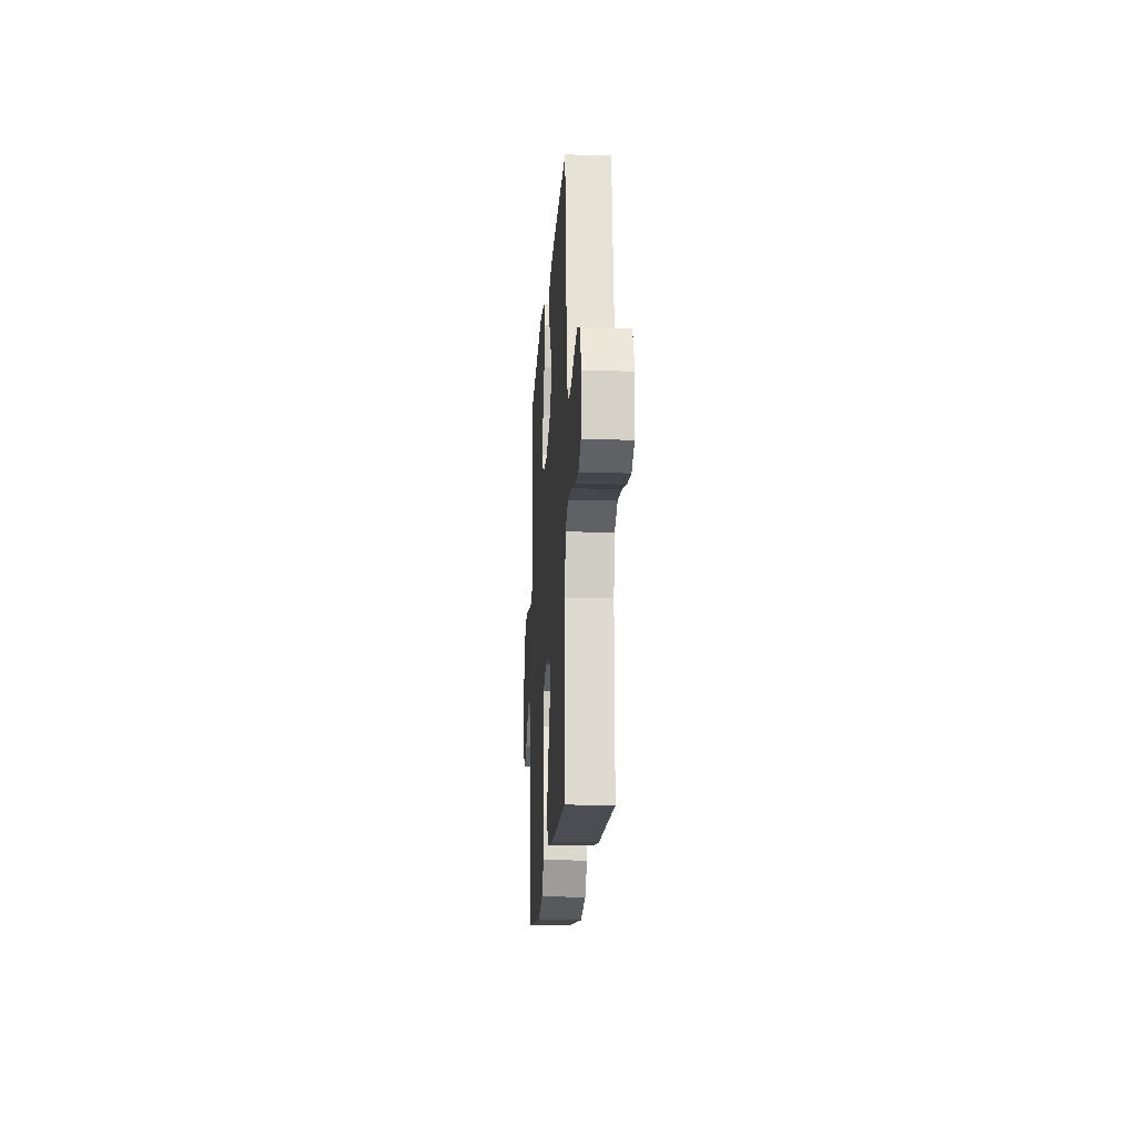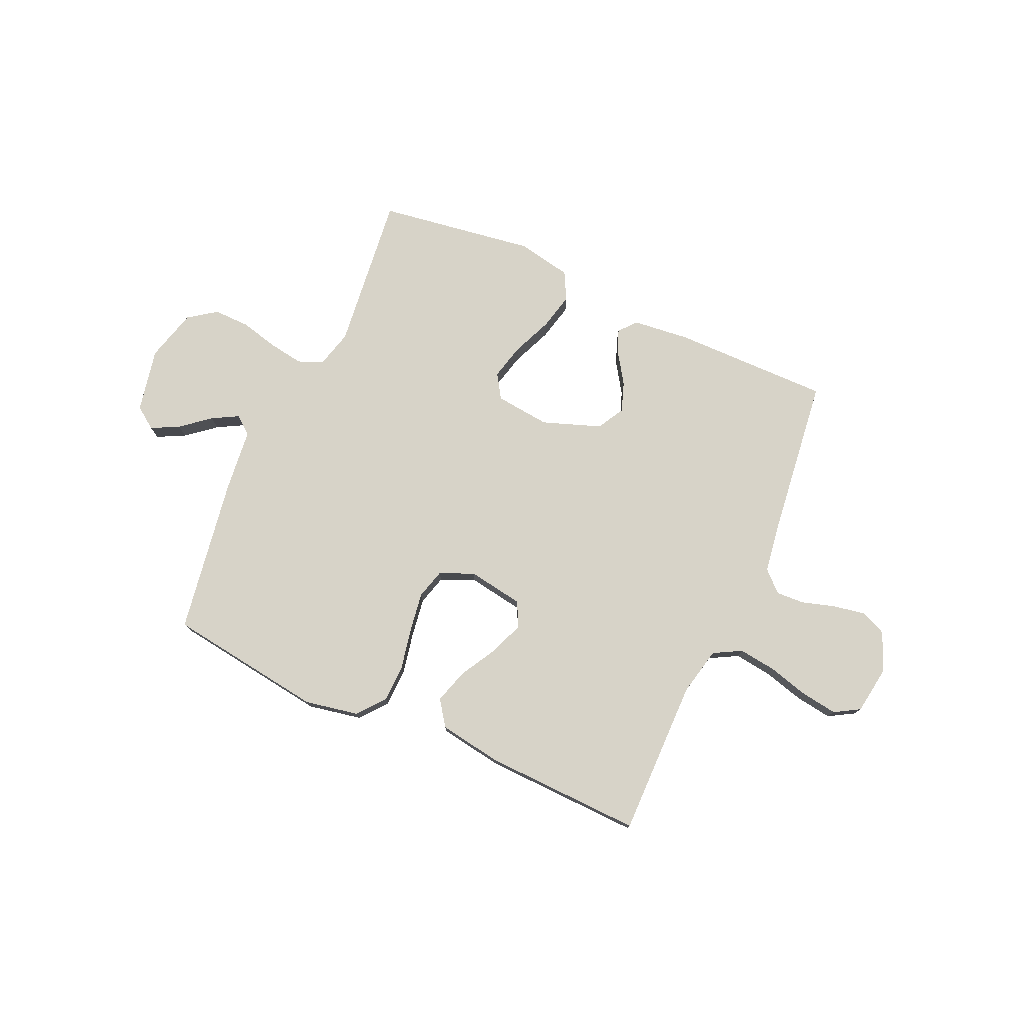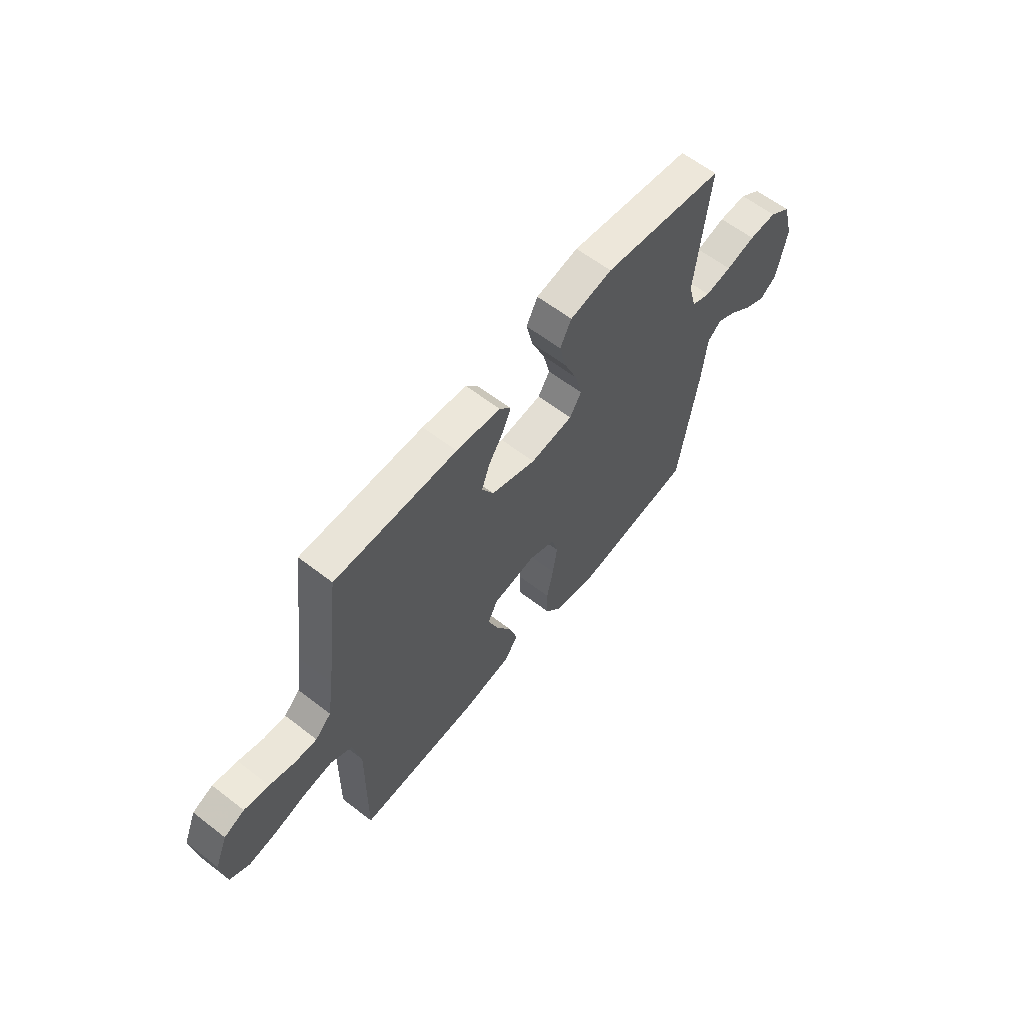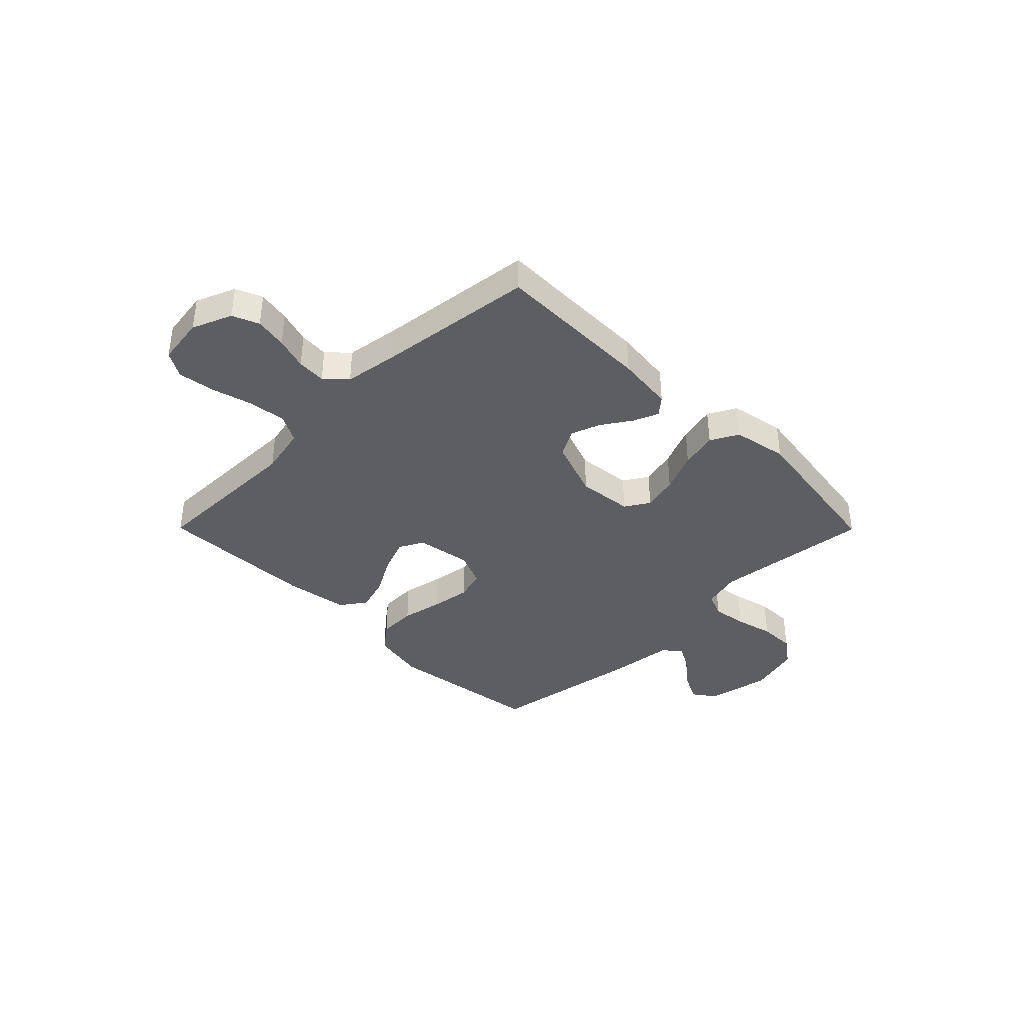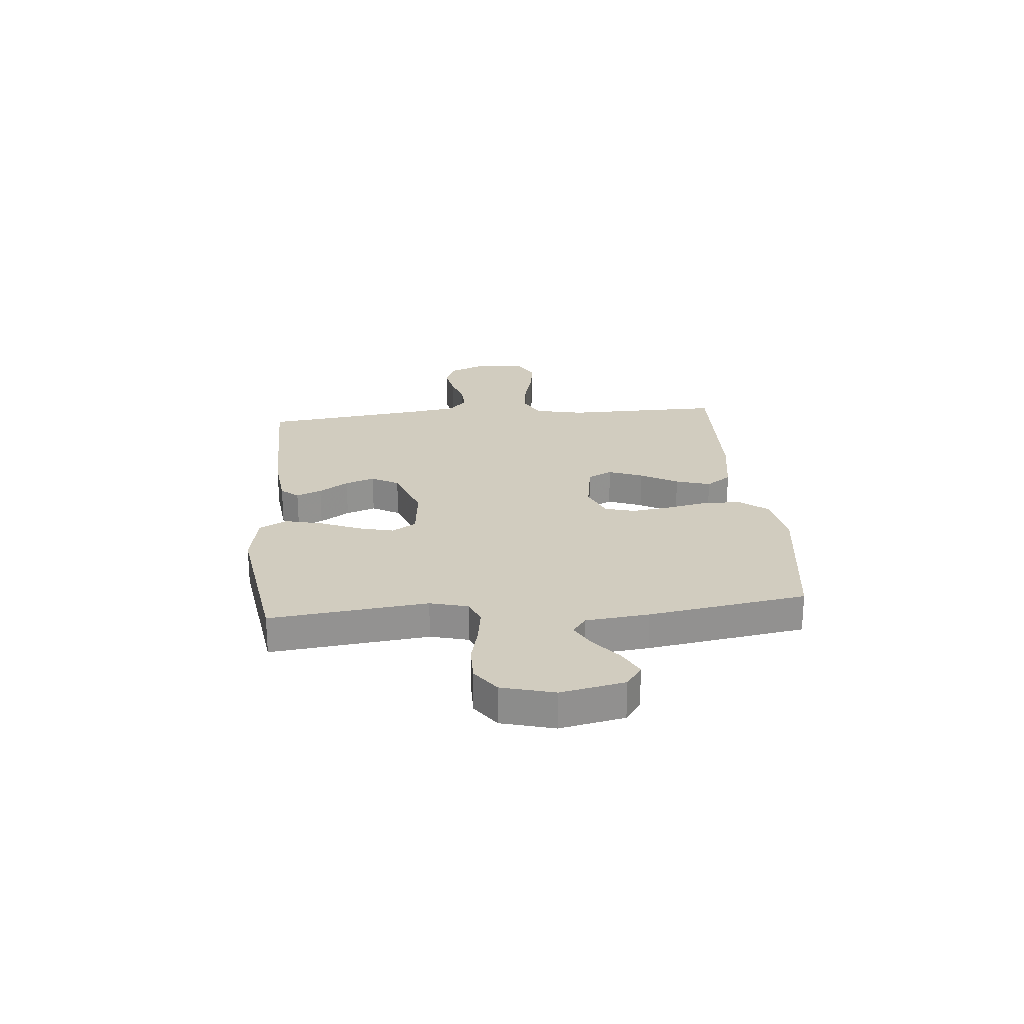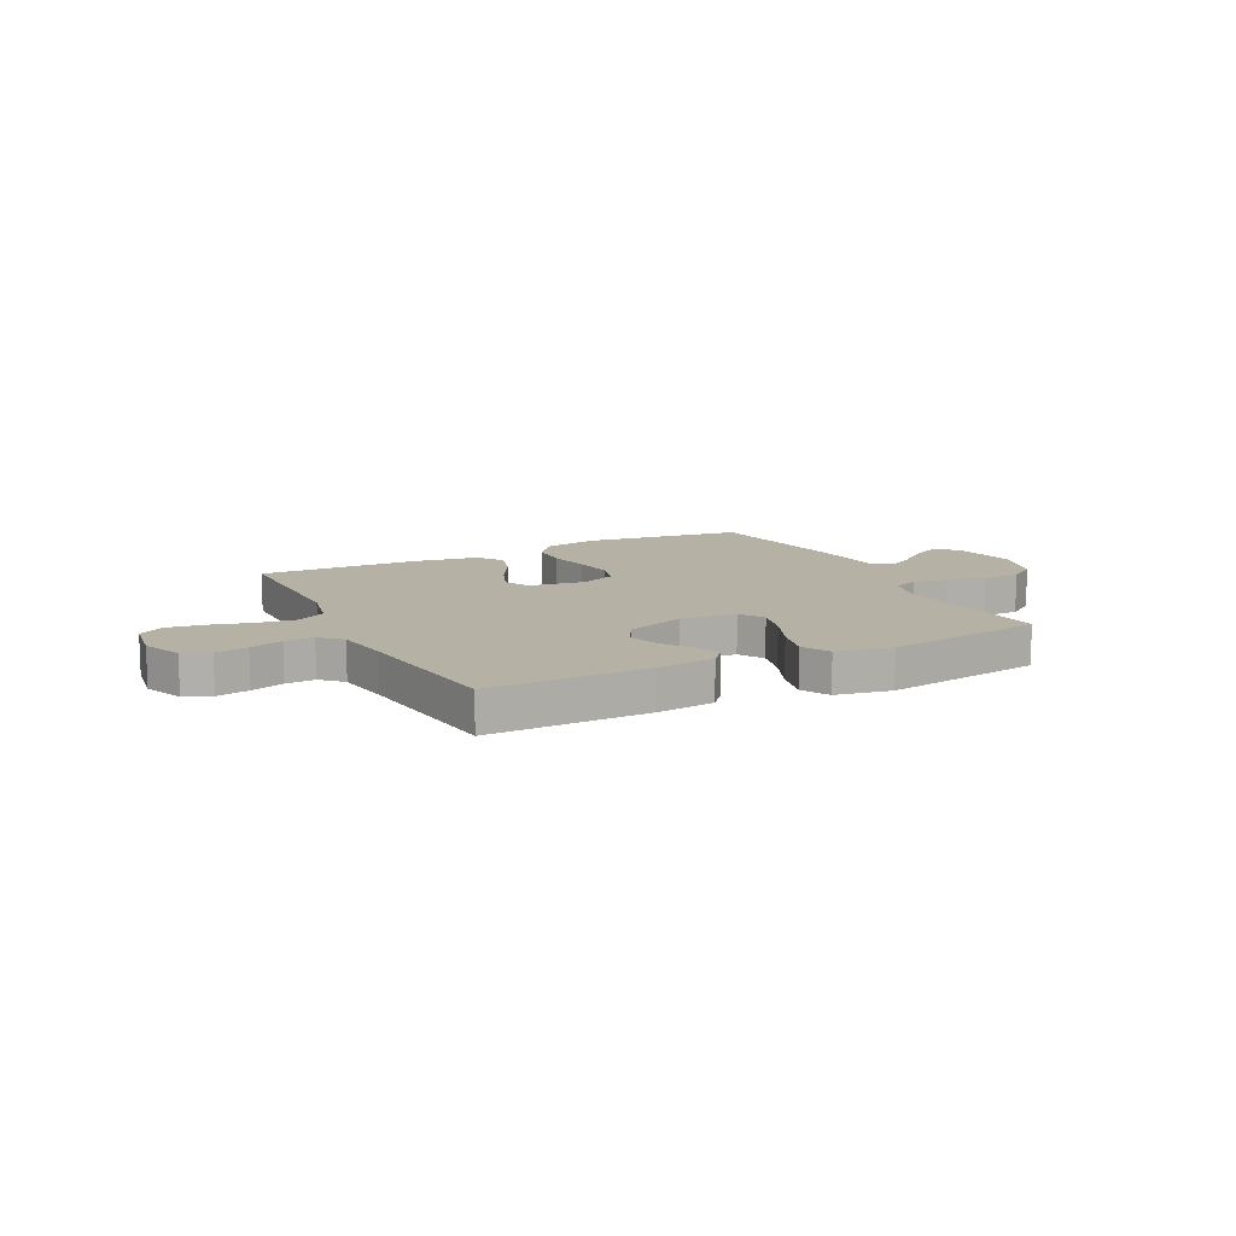
<metadata>
{"format":"obj","ext":"obj","renderer":"f3d","projection":"perspective","resolution":1024,"background":"white","views":[{"elev":-18.1,"azim":-93.6,"up":"+Z"},{"elev":76.8,"azim":-155.8,"up":"+Y"},{"elev":60.7,"azim":-51.7,"up":"+Z"},{"elev":-38.5,"azim":-45.2,"up":"+Y"},{"elev":23.9,"azim":84.8,"up":"+Y"},{"elev":12.0,"azim":-26.8,"up":"+Y"}]}
</metadata>
<code>
v -0.5 0.07 -0.5
v -0.497 0.07 -0.2
v -0.517 0.07 -0.108
v -0.57 0.07 -0.079
v -0.642 0.07 -0.088
v -0.719 0.07 -0.109
v -0.789 0.07 -0.119
v -0.837 0.07 -0.091
v -0.85 0.07 0
v -0.819 0.07 0.075
v -0.769 0.07 0.096
v -0.708 0.07 0.085
v -0.646 0.07 0.066
v -0.591 0.07 0.063
v -0.552 0.07 0.1
v -0.537 0.07 0.2
v -0.5 0.07 0.5
v -0.2 0.07 0.497
v -0.091 0.07 0.485
v -0.063 0.07 0.452
v -0.083 0.07 0.404
v -0.12 0.07 0.348
v -0.14 0.07 0.292
v -0.111 0.07 0.24
v 0 0.07 0.2
v 0.105 0.07 0.211
v 0.134 0.07 0.257
v 0.117 0.07 0.325
v 0.085 0.07 0.401
v 0.068 0.07 0.472
v 0.096 0.07 0.525
v 0.2 0.07 0.545
v 0.5 0.07 0.5
v 0.466 0.07 0.2
v 0.485 0.07 0.128
v 0.532 0.07 0.109
v 0.598 0.07 0.119
v 0.671 0.07 0.137
v 0.74 0.07 0.138
v 0.793 0.07 0.1
v 0.82 0.07 0
v 0.795 0.07 -0.122
v 0.753 0.07 -0.152
v 0.7 0.07 -0.125
v 0.645 0.07 -0.08
v 0.596 0.07 -0.053
v 0.561 0.07 -0.08
v 0.548 0.07 -0.2
v 0.5 0.07 -0.5
v 0.2 0.07 -0.541
v 0.097 0.07 -0.521
v 0.056 0.07 -0.469
v 0.054 0.07 -0.397
v 0.07 0.07 -0.318
v 0.081 0.07 -0.243
v 0.065 0.07 -0.186
v 0 0.07 -0.158
v -0.106 0.07 -0.175
v -0.13 0.07 -0.222
v -0.105 0.07 -0.287
v -0.065 0.07 -0.358
v -0.045 0.07 -0.424
v -0.079 0.07 -0.472
v -0.2 0.07 -0.491
v -0.5 0 -0.5
v -0.497 0 -0.2
v -0.517 0 -0.108
v -0.57 0 -0.079
v -0.642 0 -0.088
v -0.719 0 -0.109
v -0.789 0 -0.119
v -0.837 0 -0.091
v -0.85 0 0
v -0.819 0 0.075
v -0.769 0 0.096
v -0.708 0 0.085
v -0.646 0 0.066
v -0.591 0 0.063
v -0.552 0 0.1
v -0.537 0 0.2
v -0.5 0 0.5
v -0.2 0 0.497
v -0.091 0 0.485
v -0.063 0 0.452
v -0.083 0 0.404
v -0.12 0 0.348
v -0.14 0 0.292
v -0.111 0 0.24
v 0 0 0.2
v 0.105 0 0.211
v 0.134 0 0.257
v 0.117 0 0.325
v 0.085 0 0.401
v 0.068 0 0.472
v 0.096 0 0.525
v 0.2 0 0.545
v 0.5 0 0.5
v 0.466 0 0.2
v 0.485 0 0.128
v 0.532 0 0.109
v 0.598 0 0.119
v 0.671 0 0.137
v 0.74 0 0.138
v 0.793 0 0.1
v 0.82 0 0
v 0.795 0 -0.122
v 0.753 0 -0.152
v 0.7 0 -0.125
v 0.645 0 -0.08
v 0.596 0 -0.053
v 0.561 0 -0.08
v 0.548 0 -0.2
v 0.5 0 -0.5
v 0.2 0 -0.541
v 0.097 0 -0.521
v 0.056 0 -0.469
v 0.054 0 -0.397
v 0.07 0 -0.318
v 0.081 0 -0.243
v 0.065 0 -0.186
v 0 0 -0.158
v -0.106 0 -0.175
v -0.13 0 -0.222
v -0.105 0 -0.287
v -0.065 0 -0.358
v -0.045 0 -0.424
v -0.079 0 -0.472
v -0.2 0 -0.491
f 64 1 2
f 63 64 2
f 62 63 2
f 61 62 2
f 60 61 2
f 59 60 2 3
f 58 59 3 4
f 57 58 4
f 52 53 54
f 51 52 54
f 50 51 54
f 49 50 54
f 48 49 54
f 47 48 54
f 46 47 54 55
f 43 44 45
f 42 43 45
f 41 42 45
f 40 41 45
f 39 40 45
f 38 39 45
f 37 38 45
f 36 37 45 46
f 46 55 56
f 36 46 56
f 35 36 56
f 32 33 34
f 31 32 34
f 30 31 34
f 29 30 34
f 28 29 34
f 27 28 34 35
f 20 21 22
f 19 20 22
f 18 19 22
f 17 18 22
f 16 17 22
f 15 16 22 23
f 14 15 23 24
f 11 12 13
f 10 11 13
f 9 10 13
f 8 9 13
f 7 8 13
f 6 7 13
f 5 6 13
f 4 5 13 14
f 14 24 25
f 4 14 25
f 57 4 25
f 35 56 57
f 27 35 57
f 26 27 57
f 25 26 57
f 66 65 128
f 66 128 127
f 66 127 126
f 66 126 125
f 66 125 124
f 67 66 124 123
f 68 67 123 122
f 68 122 121
f 118 117 116
f 118 116 115
f 118 115 114
f 118 114 113
f 118 113 112
f 118 112 111
f 119 118 111 110
f 109 108 107
f 109 107 106
f 109 106 105
f 109 105 104
f 109 104 103
f 109 103 102
f 109 102 101
f 110 109 101 100
f 120 119 110
f 120 110 100
f 120 100 99
f 98 97 96
f 98 96 95
f 98 95 94
f 98 94 93
f 98 93 92
f 99 98 92 91
f 86 85 84
f 86 84 83
f 86 83 82
f 86 82 81
f 86 81 80
f 87 86 80 79
f 88 87 79 78
f 77 76 75
f 77 75 74
f 77 74 73
f 77 73 72
f 77 72 71
f 77 71 70
f 77 70 69
f 78 77 69 68
f 89 88 78
f 89 78 68
f 89 68 121
f 121 120 99
f 121 99 91
f 121 91 90
f 121 90 89
f 1 65 66 2
f 2 66 67 3
f 3 67 68 4
f 4 68 69 5
f 5 69 70 6
f 6 70 71 7
f 7 71 72 8
f 8 72 73 9
f 9 73 74 10
f 10 74 75 11
f 11 75 76 12
f 12 76 77 13
f 13 77 78 14
f 14 78 79 15
f 15 79 80 16
f 16 80 81 17
f 17 81 82 18
f 18 82 83 19
f 19 83 84 20
f 20 84 85 21
f 21 85 86 22
f 22 86 87 23
f 23 87 88 24
f 24 88 89 25
f 25 89 90 26
f 26 90 91 27
f 27 91 92 28
f 28 92 93 29
f 29 93 94 30
f 30 94 95 31
f 31 95 96 32
f 32 96 97 33
f 33 97 98 34
f 34 98 99 35
f 35 99 100 36
f 36 100 101 37
f 37 101 102 38
f 38 102 103 39
f 39 103 104 40
f 40 104 105 41
f 41 105 106 42
f 42 106 107 43
f 43 107 108 44
f 44 108 109 45
f 45 109 110 46
f 46 110 111 47
f 47 111 112 48
f 48 112 113 49
f 49 113 114 50
f 50 114 115 51
f 51 115 116 52
f 52 116 117 53
f 53 117 118 54
f 54 118 119 55
f 55 119 120 56
f 56 120 121 57
f 57 121 122 58
f 58 122 123 59
f 59 123 124 60
f 60 124 125 61
f 61 125 126 62
f 62 126 127 63
f 63 127 128 64
f 64 128 65 1

</code>
